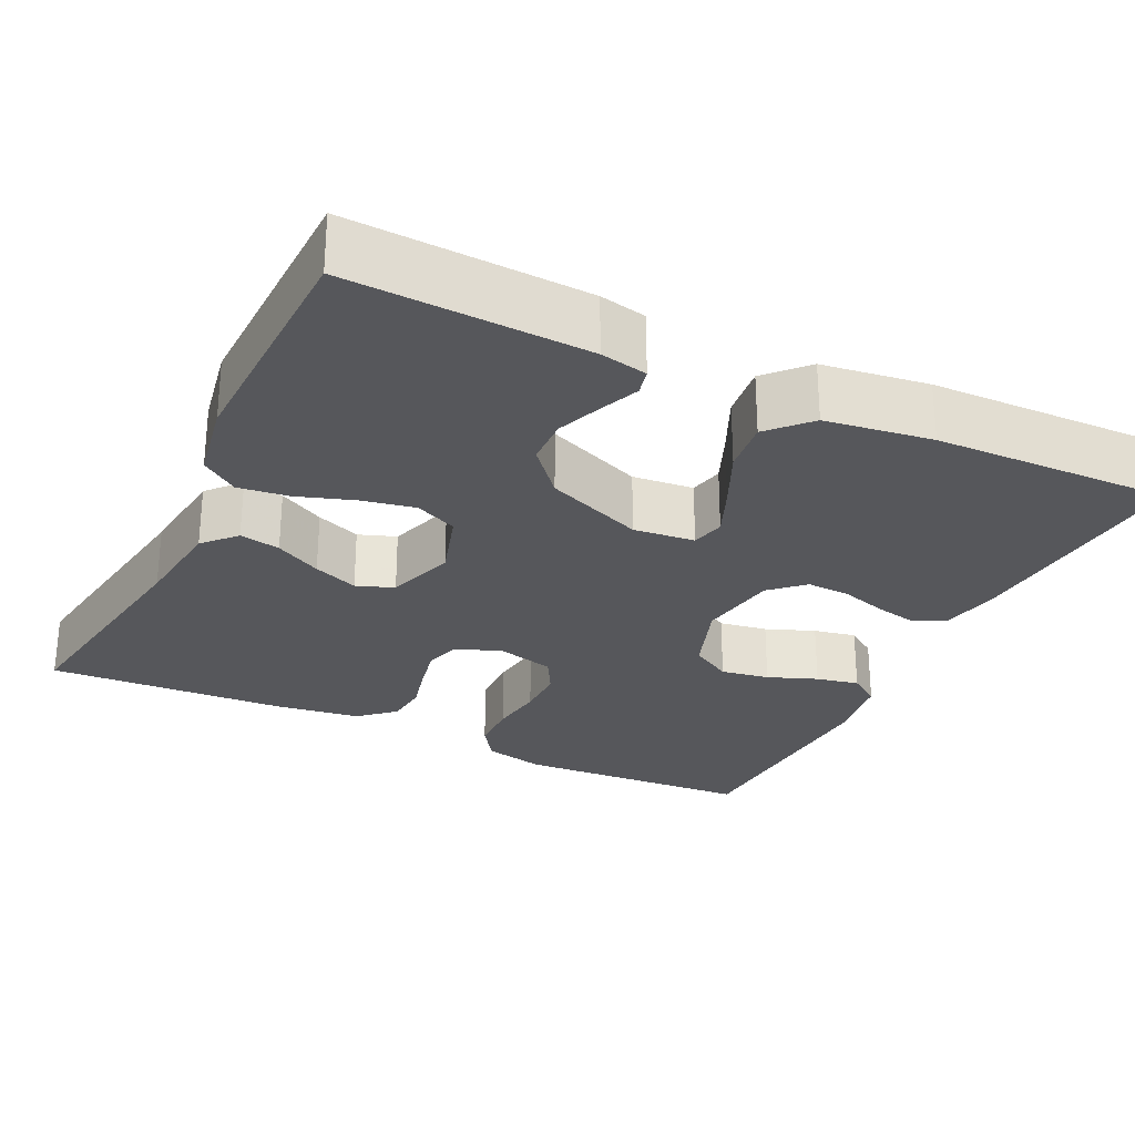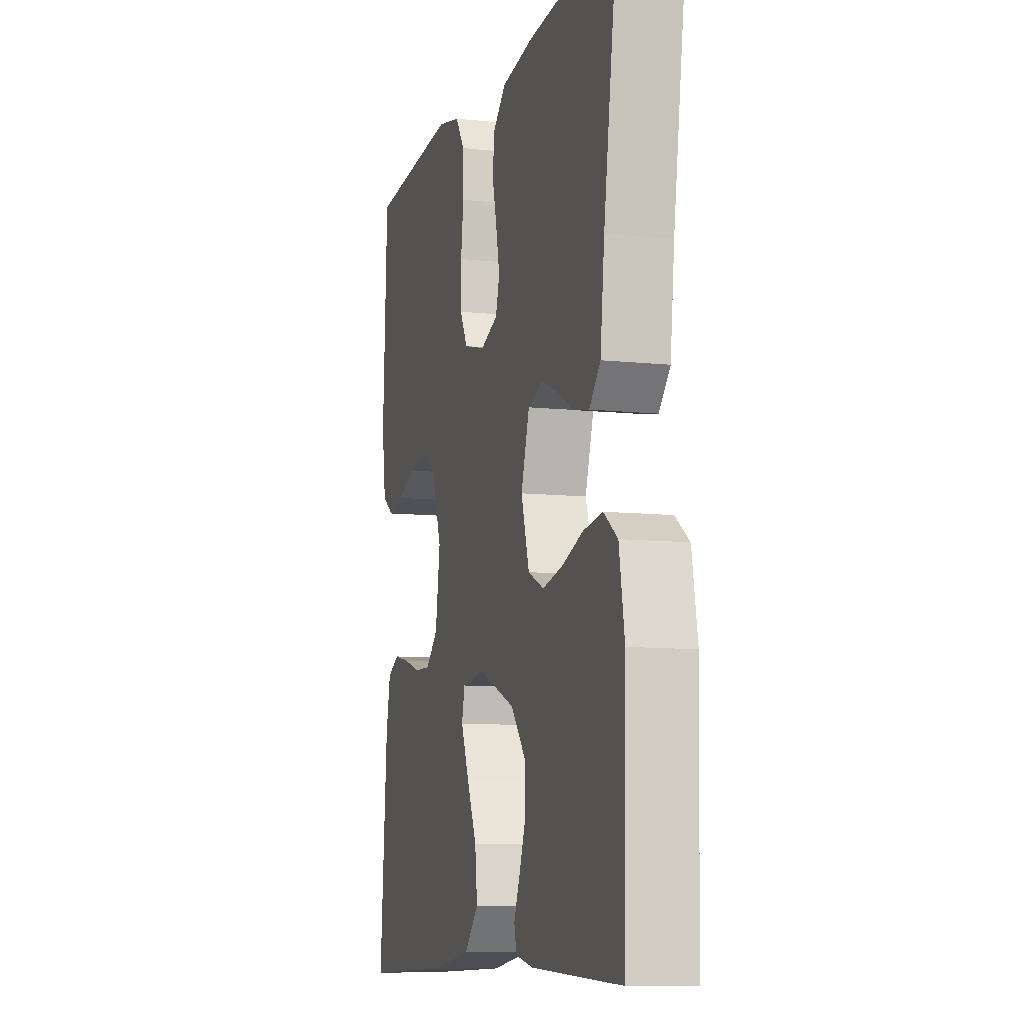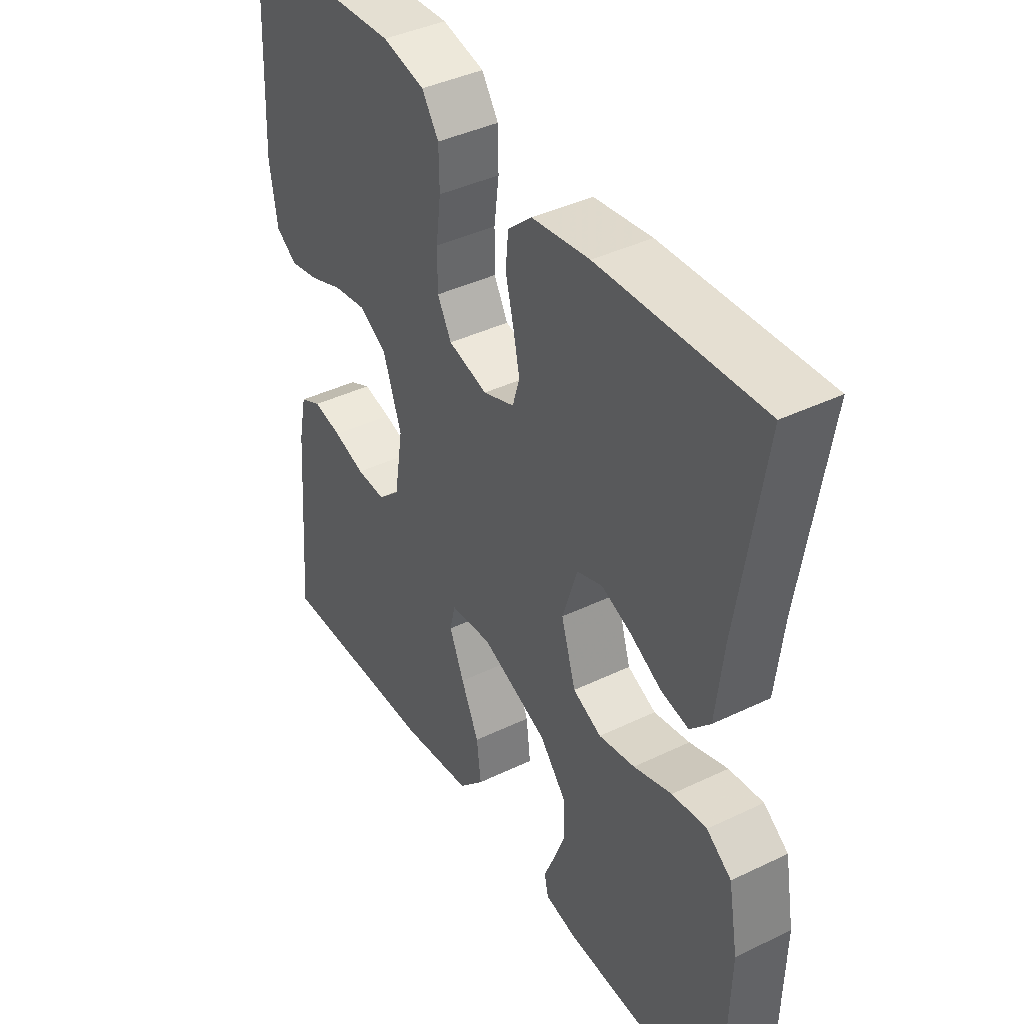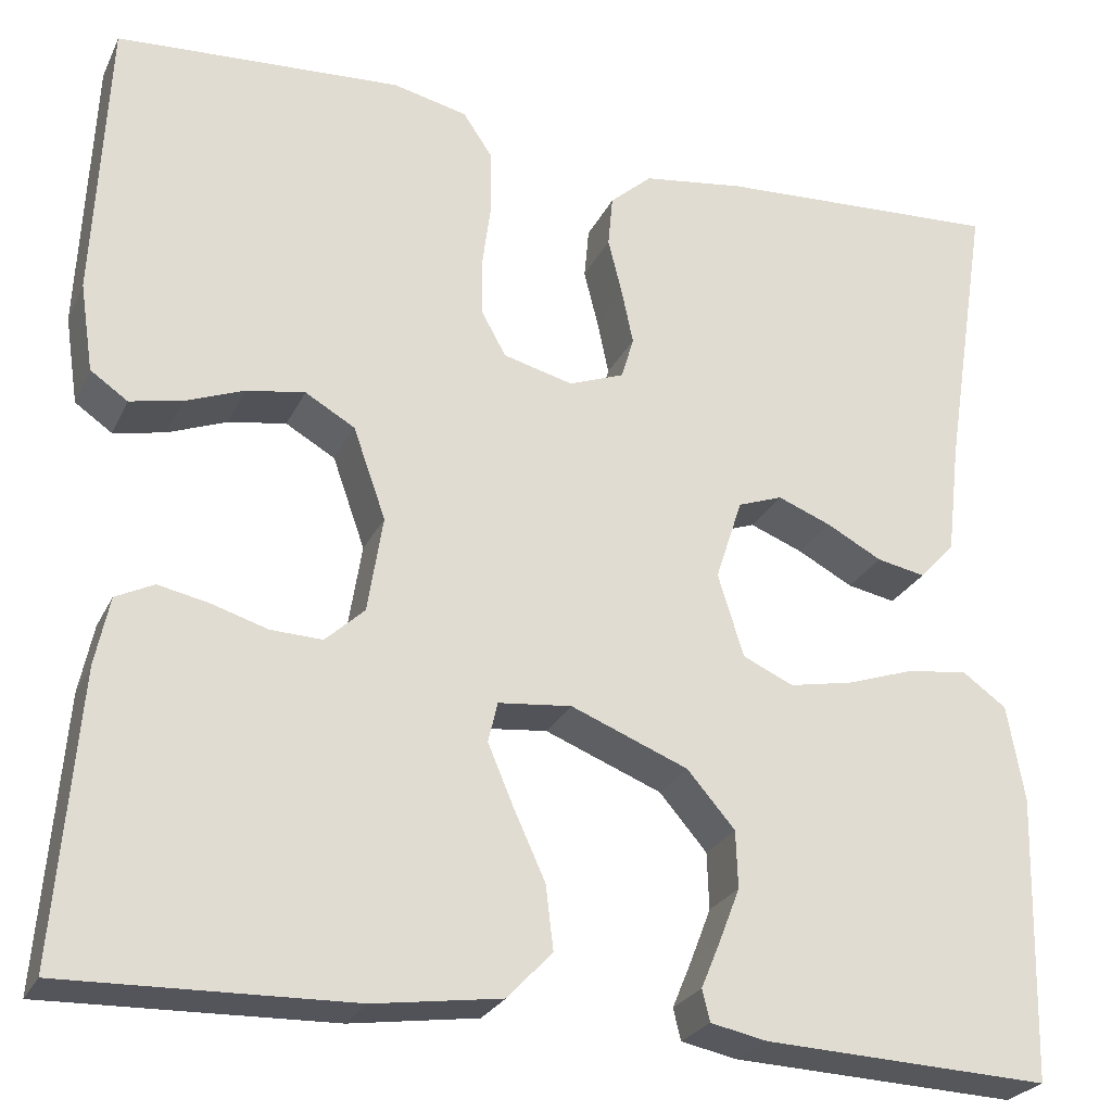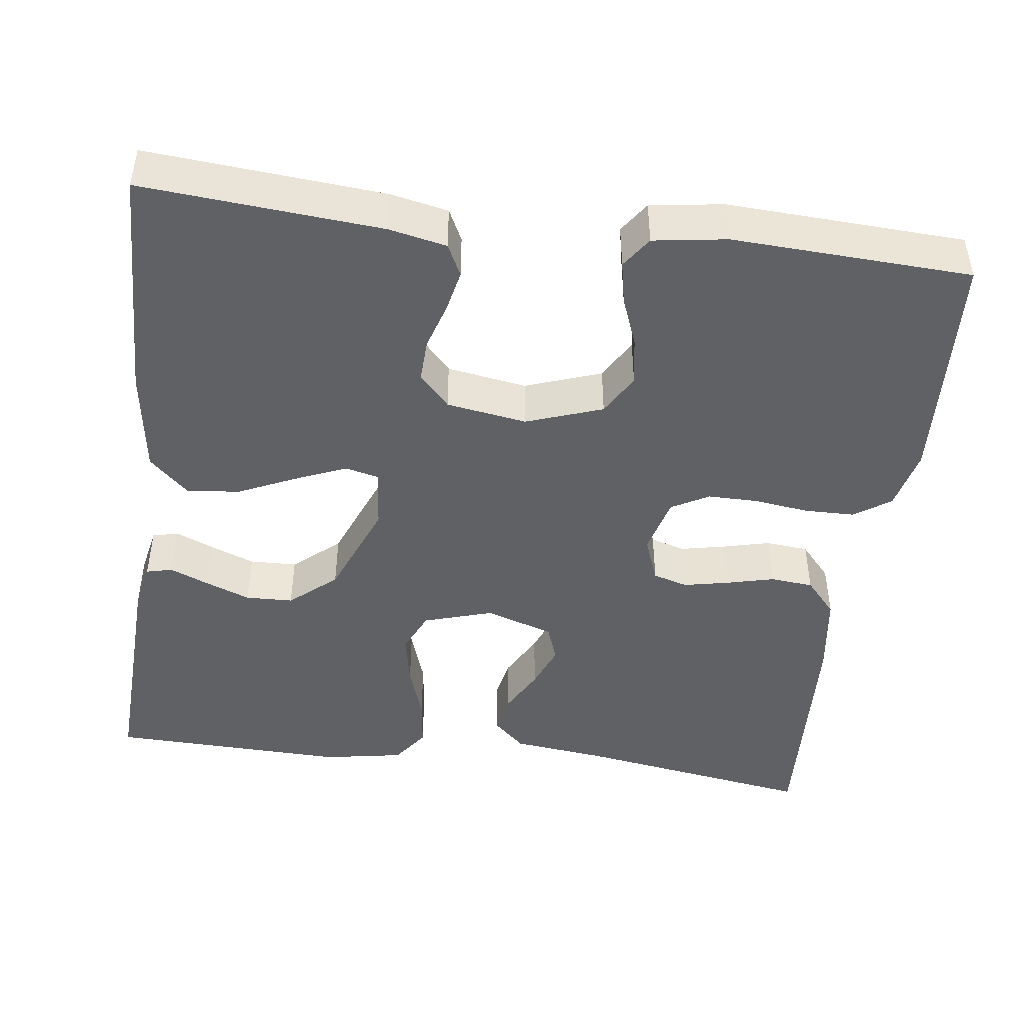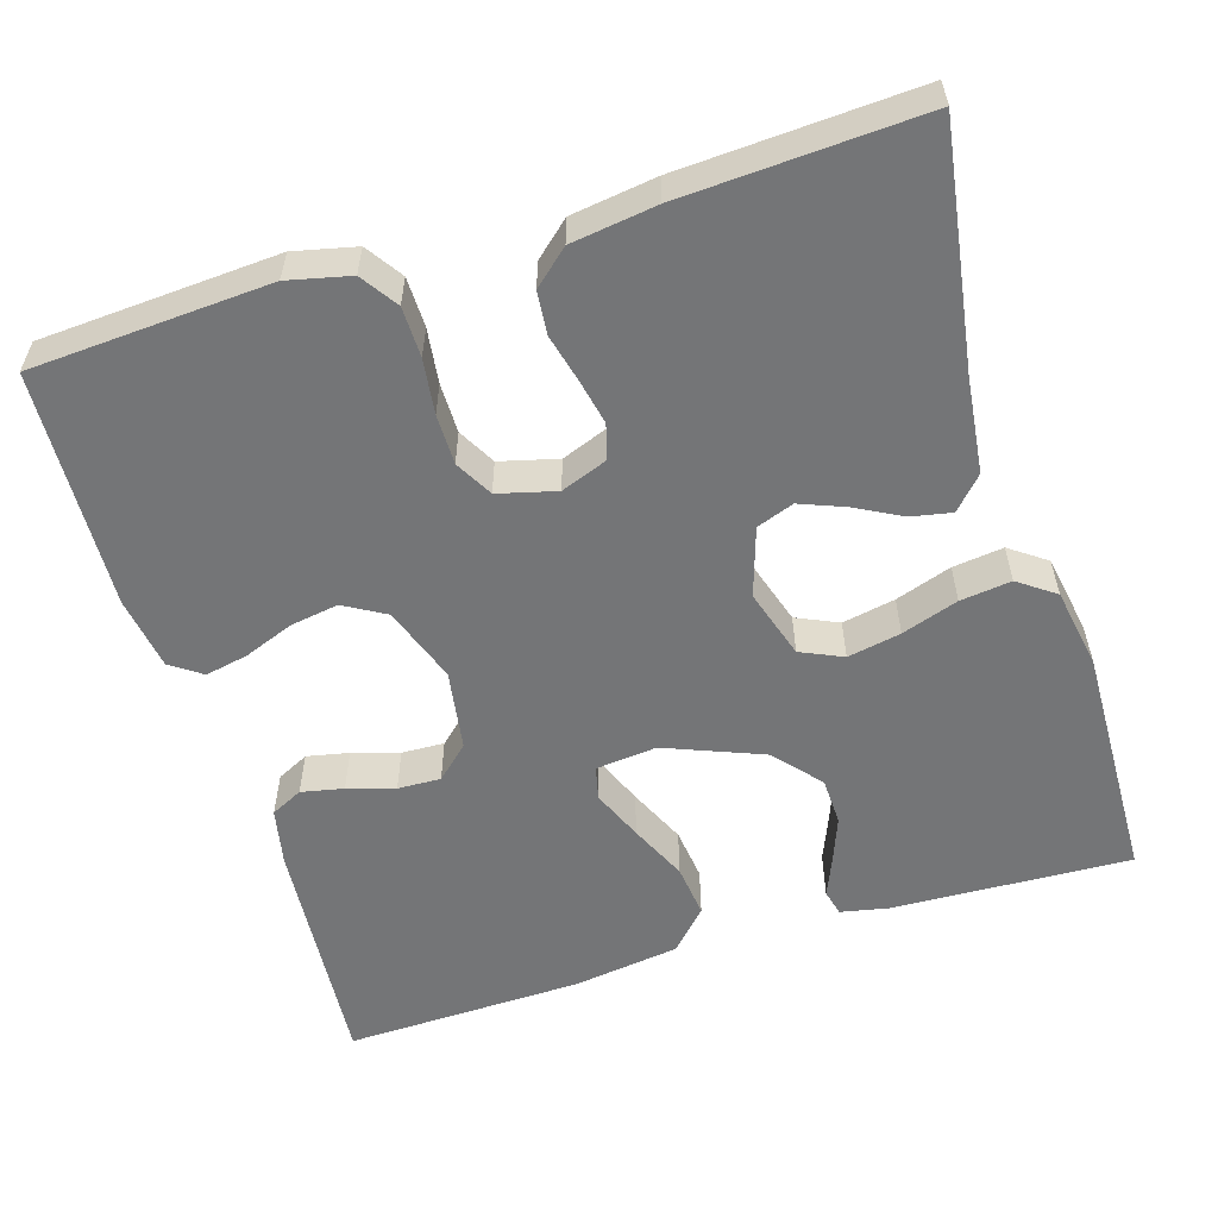
<metadata>
{"format":"obj","ext":"obj","renderer":"f3d","projection":"perspective","resolution":1024,"background":"white","views":[{"elev":-27.3,"azim":154.2,"up":"+Y"},{"elev":-9.7,"azim":74.6,"up":"+Z"},{"elev":40.7,"azim":59.5,"up":"+Z"},{"elev":-25.6,"azim":-21.0,"up":"+Z"},{"elev":-45.8,"azim":-97.5,"up":"+Y"},{"elev":-56.5,"azim":17.2,"up":"+Y"}]}
</metadata>
<code>
v -0.5 0.07 -0.5
v -0.476 0.07 -0.2
v -0.461 0.07 -0.128
v -0.421 0.07 -0.108
v -0.368 0.07 -0.119
v -0.309 0.07 -0.137
v -0.255 0.07 -0.139
v -0.214 0.07 -0.101
v -0.198 0.07 0
v -0.232 0.07 0.096
v -0.284 0.07 0.126
v -0.345 0.07 0.116
v -0.407 0.07 0.092
v -0.461 0.07 0.081
v -0.5 0.07 0.108
v -0.514 0.07 0.2
v -0.5 0.07 0.5
v -0.2 0.07 0.518
v -0.122 0.07 0.5
v -0.091 0.07 0.454
v -0.09 0.07 0.391
v -0.099 0.07 0.322
v -0.099 0.07 0.259
v -0.073 0.07 0.212
v 0 0.07 0.193
v 0.058 0.07 0.215
v 0.071 0.07 0.259
v 0.059 0.07 0.316
v 0.044 0.07 0.376
v 0.049 0.07 0.43
v 0.093 0.07 0.469
v 0.2 0.07 0.484
v 0.5 0.07 0.5
v 0.453 0.07 0.2
v 0.439 0.07 0.08
v 0.402 0.07 0.04
v 0.351 0.07 0.05
v 0.293 0.07 0.081
v 0.237 0.07 0.103
v 0.19 0.07 0.086
v 0.162 0.07 0
v 0.189 0.07 -0.087
v 0.242 0.07 -0.111
v 0.309 0.07 -0.098
v 0.38 0.07 -0.074
v 0.444 0.07 -0.066
v 0.49 0.07 -0.099
v 0.508 0.07 -0.2
v 0.5 0.07 -0.5
v 0.2 0.07 -0.487
v 0.141 0.07 -0.475
v 0.133 0.07 -0.442
v 0.153 0.07 -0.394
v 0.175 0.07 -0.337
v 0.173 0.07 -0.277
v 0.123 0.07 -0.219
v 0 0.07 -0.17
v -0.077 0.07 -0.178
v -0.087 0.07 -0.22
v -0.06 0.07 -0.284
v -0.027 0.07 -0.356
v -0.019 0.07 -0.423
v -0.066 0.07 -0.473
v -0.2 0.07 -0.492
v -0.5 0 -0.5
v -0.476 0 -0.2
v -0.461 0 -0.128
v -0.421 0 -0.108
v -0.368 0 -0.119
v -0.309 0 -0.137
v -0.255 0 -0.139
v -0.214 0 -0.101
v -0.198 0 0
v -0.232 0 0.096
v -0.284 0 0.126
v -0.345 0 0.116
v -0.407 0 0.092
v -0.461 0 0.081
v -0.5 0 0.108
v -0.514 0 0.2
v -0.5 0 0.5
v -0.2 0 0.518
v -0.122 0 0.5
v -0.091 0 0.454
v -0.09 0 0.391
v -0.099 0 0.322
v -0.099 0 0.259
v -0.073 0 0.212
v 0 0 0.193
v 0.058 0 0.215
v 0.071 0 0.259
v 0.059 0 0.316
v 0.044 0 0.376
v 0.049 0 0.43
v 0.093 0 0.469
v 0.2 0 0.484
v 0.5 0 0.5
v 0.453 0 0.2
v 0.439 0 0.08
v 0.402 0 0.04
v 0.351 0 0.05
v 0.293 0 0.081
v 0.237 0 0.103
v 0.19 0 0.086
v 0.162 0 0
v 0.189 0 -0.087
v 0.242 0 -0.111
v 0.309 0 -0.098
v 0.38 0 -0.074
v 0.444 0 -0.066
v 0.49 0 -0.099
v 0.508 0 -0.2
v 0.5 0 -0.5
v 0.2 0 -0.487
v 0.141 0 -0.475
v 0.133 0 -0.442
v 0.153 0 -0.394
v 0.175 0 -0.337
v 0.173 0 -0.277
v 0.123 0 -0.219
v 0 0 -0.17
v -0.077 0 -0.178
v -0.087 0 -0.22
v -0.06 0 -0.284
v -0.027 0 -0.356
v -0.019 0 -0.423
v -0.066 0 -0.473
v -0.2 0 -0.492
f 4 5 6
f 3 4 6
f 2 3 6
f 1 2 6
f 64 1 6
f 63 64 6
f 62 63 6
f 61 62 6
f 60 61 6
f 59 60 6 7
f 58 59 7 8
f 57 58 8 9
f 56 57 9 10
f 51 52 53
f 50 51 53
f 49 50 53
f 48 49 53
f 47 48 53
f 46 47 53
f 45 46 53
f 44 45 53
f 44 53 54
f 43 44 54 55
f 36 37 38
f 35 36 38
f 34 35 38
f 34 38 39
f 33 34 39
f 32 33 39
f 31 32 39
f 30 31 39
f 29 30 39
f 28 29 39
f 27 28 39 40
f 20 21 22
f 19 20 22
f 18 19 22
f 17 18 22
f 16 17 22
f 15 16 22
f 14 15 22
f 13 14 22
f 12 13 22
f 11 12 22 23
f 10 11 23 24
f 42 43 55 56
f 10 24 25
f 56 10 25
f 42 56 25
f 41 42 25
f 26 27 40 41
f 25 26 41
f 70 69 68
f 70 68 67
f 70 67 66
f 70 66 65
f 70 65 128
f 70 128 127
f 70 127 126
f 70 126 125
f 70 125 124
f 71 70 124 123
f 72 71 123 122
f 73 72 122 121
f 74 73 121 120
f 117 116 115
f 117 115 114
f 117 114 113
f 117 113 112
f 117 112 111
f 117 111 110
f 117 110 109
f 117 109 108
f 118 117 108
f 119 118 108 107
f 102 101 100
f 102 100 99
f 102 99 98
f 103 102 98
f 103 98 97
f 103 97 96
f 103 96 95
f 103 95 94
f 103 94 93
f 103 93 92
f 104 103 92 91
f 86 85 84
f 86 84 83
f 86 83 82
f 86 82 81
f 86 81 80
f 86 80 79
f 86 79 78
f 86 78 77
f 86 77 76
f 87 86 76 75
f 88 87 75 74
f 120 119 107 106
f 89 88 74
f 89 74 120
f 89 120 106
f 89 106 105
f 105 104 91 90
f 105 90 89
f 1 65 66 2
f 2 66 67 3
f 3 67 68 4
f 4 68 69 5
f 5 69 70 6
f 6 70 71 7
f 7 71 72 8
f 8 72 73 9
f 9 73 74 10
f 10 74 75 11
f 11 75 76 12
f 12 76 77 13
f 13 77 78 14
f 14 78 79 15
f 15 79 80 16
f 16 80 81 17
f 17 81 82 18
f 18 82 83 19
f 19 83 84 20
f 20 84 85 21
f 21 85 86 22
f 22 86 87 23
f 23 87 88 24
f 24 88 89 25
f 25 89 90 26
f 26 90 91 27
f 27 91 92 28
f 28 92 93 29
f 29 93 94 30
f 30 94 95 31
f 31 95 96 32
f 32 96 97 33
f 33 97 98 34
f 34 98 99 35
f 35 99 100 36
f 36 100 101 37
f 37 101 102 38
f 38 102 103 39
f 39 103 104 40
f 40 104 105 41
f 41 105 106 42
f 42 106 107 43
f 43 107 108 44
f 44 108 109 45
f 45 109 110 46
f 46 110 111 47
f 47 111 112 48
f 48 112 113 49
f 49 113 114 50
f 50 114 115 51
f 51 115 116 52
f 52 116 117 53
f 53 117 118 54
f 54 118 119 55
f 55 119 120 56
f 56 120 121 57
f 57 121 122 58
f 58 122 123 59
f 59 123 124 60
f 60 124 125 61
f 61 125 126 62
f 62 126 127 63
f 63 127 128 64
f 64 128 65 1

</code>
